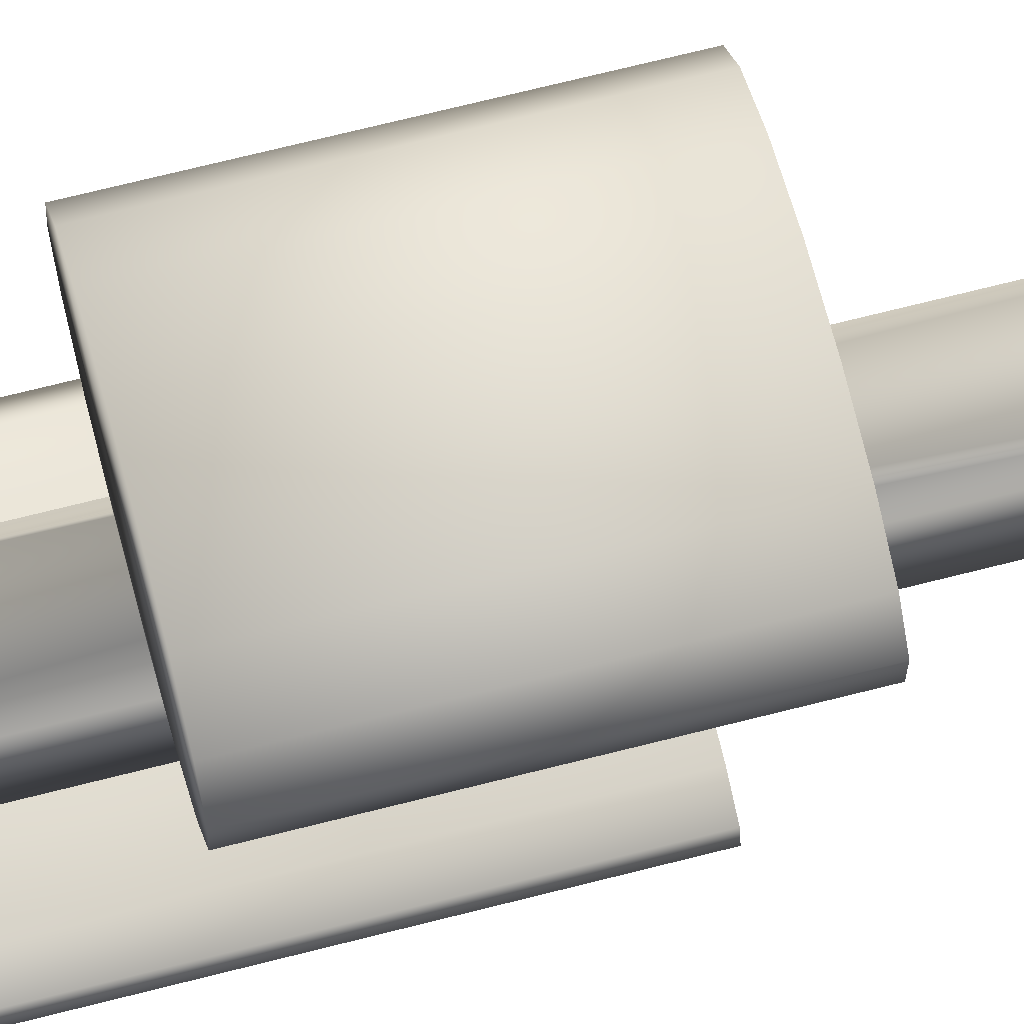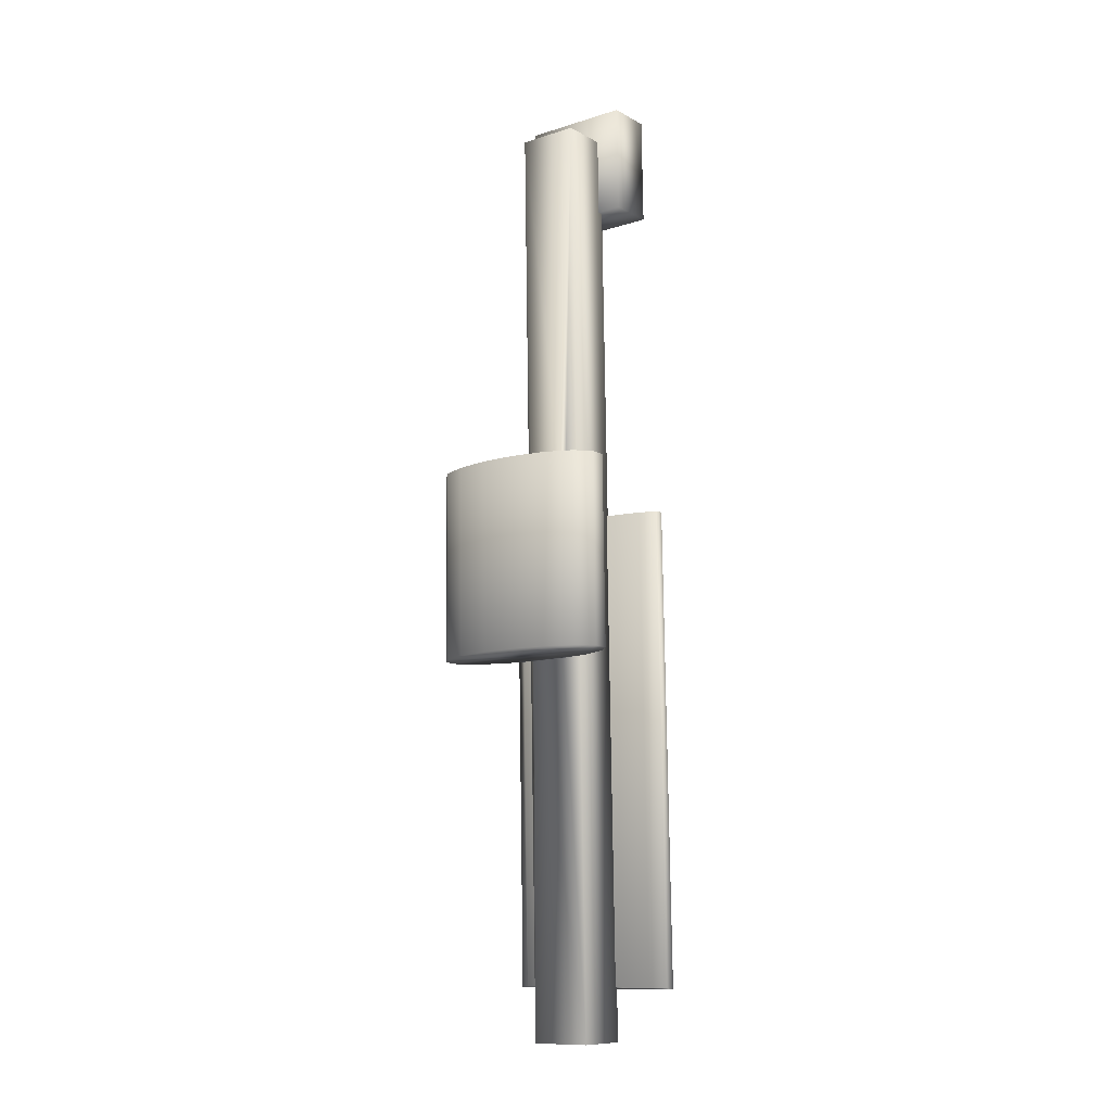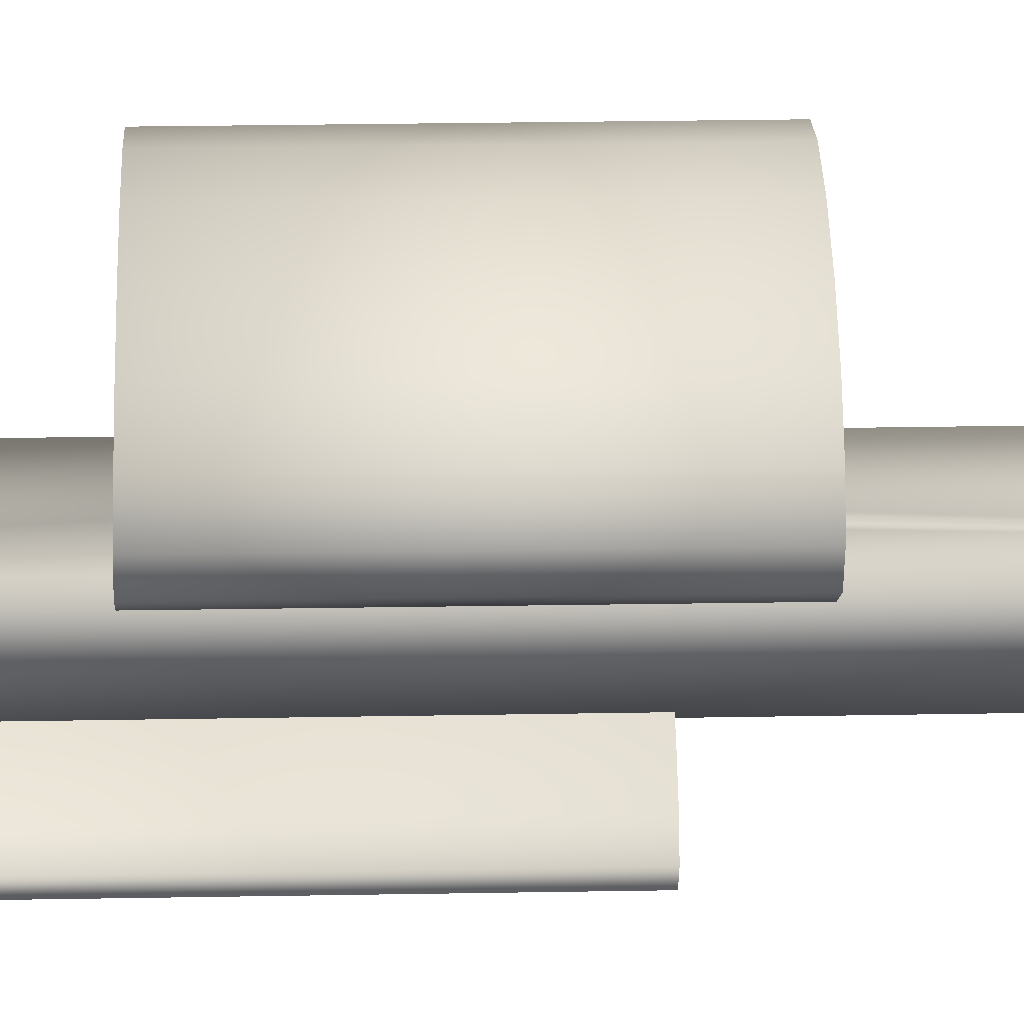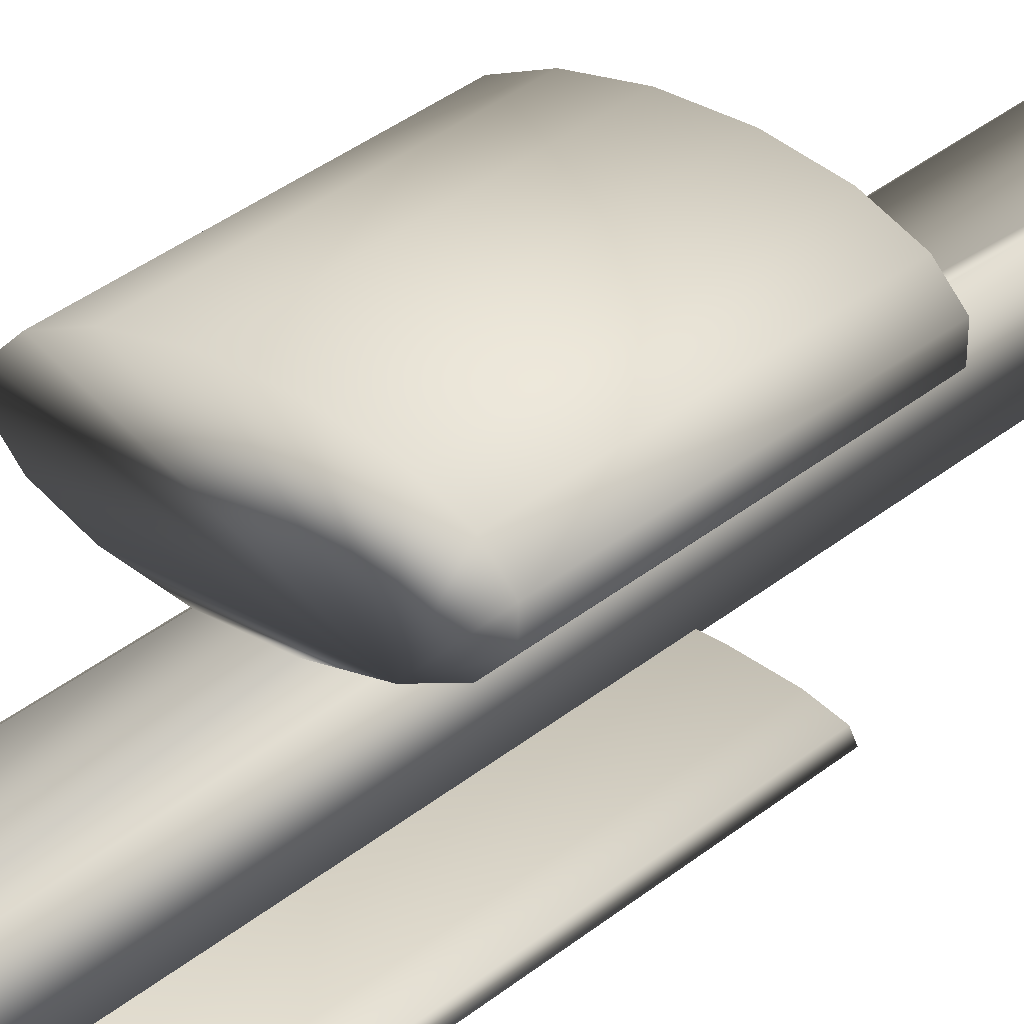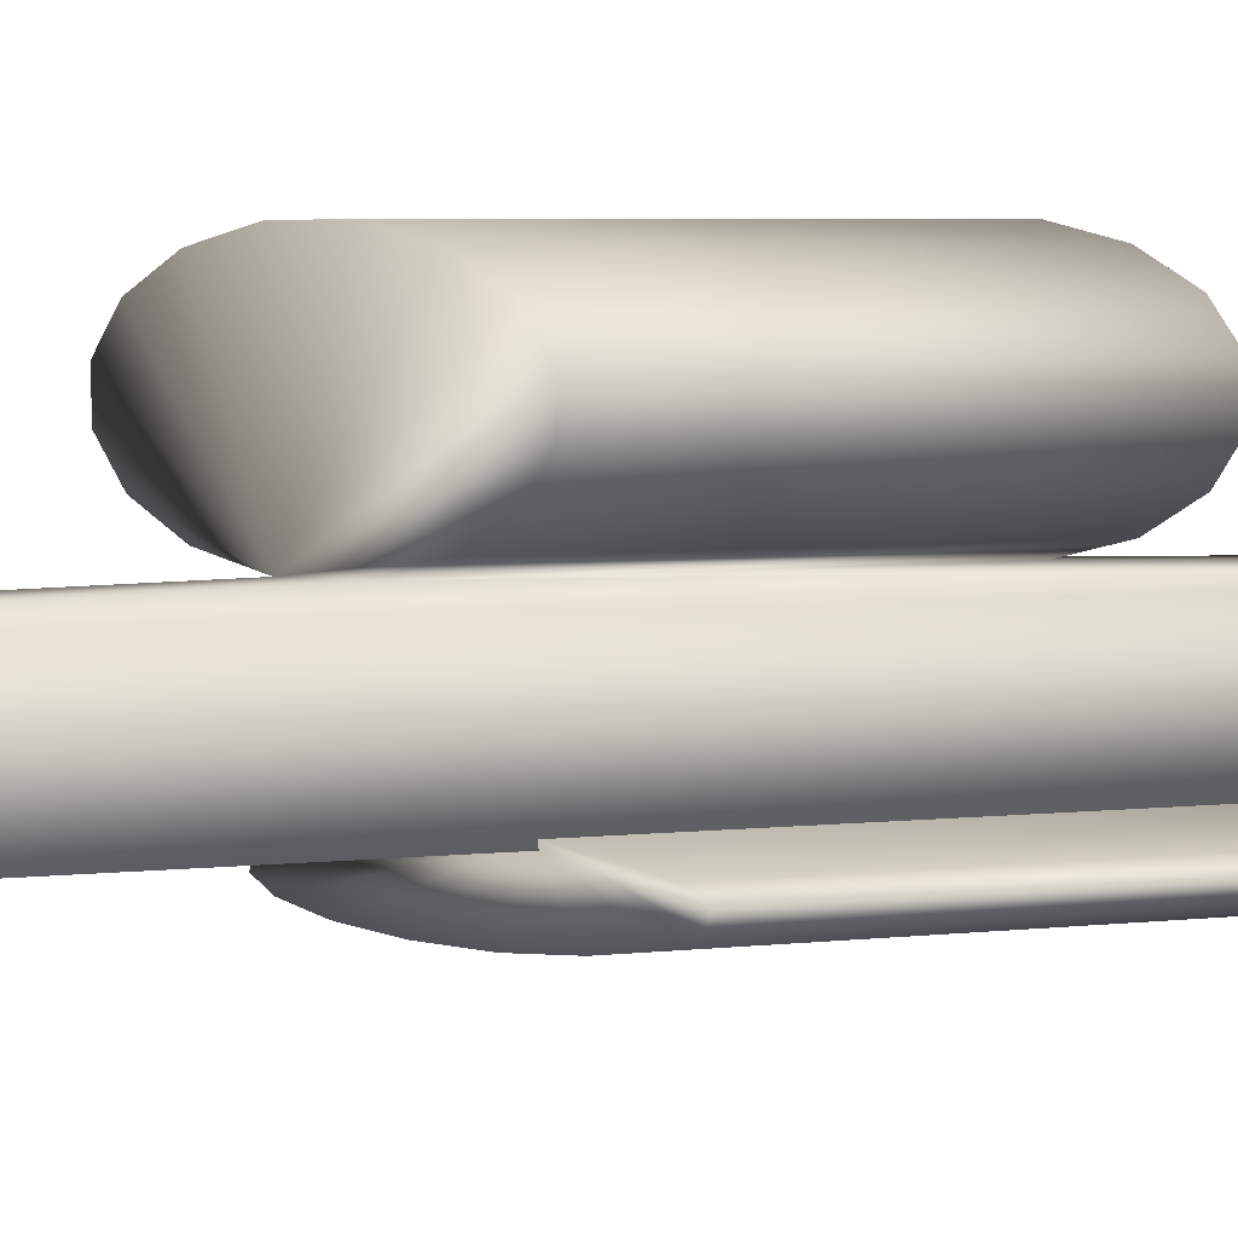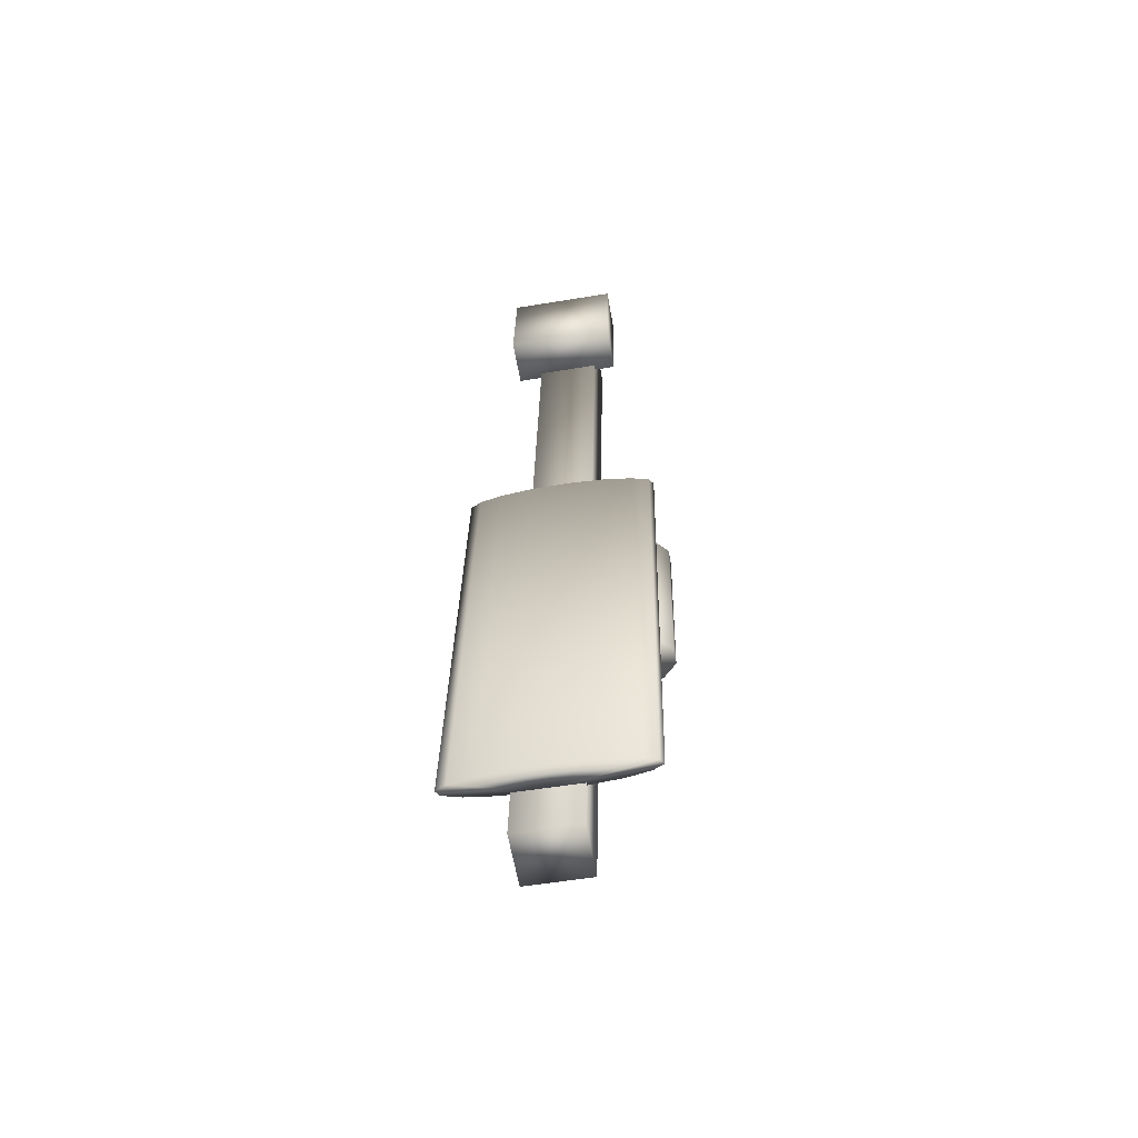
<metadata>
{"format":"obj","ext":"obj","renderer":"f3d","projection":"perspective","resolution":1024,"background":"white","views":[{"elev":67.3,"azim":-103.5,"up":"+Y"},{"elev":-9.8,"azim":-142.7,"up":"+Z"},{"elev":38.0,"azim":-90.3,"up":"+Y"},{"elev":31.6,"azim":-138.9,"up":"+Y"},{"elev":2.4,"azim":55.7,"up":"+Y"},{"elev":-60.3,"azim":10.0,"up":"+Z"}]}
</metadata>
<code>
o cube1
v -0.06214 0.01786 -0.9423
v -0.06264 0.1313 -0.9409
v -0.02352 0.1268 1.059
v -0.02303 0.01336 1.057
v 0.06928 0.01797 -0.9448
v 0.06879 0.1314 -0.9434
v 0.1079 0.1269 1.056
v 0.1084 0.01347 1.055
v -0.007257 0.1446 0.2684
v -0.08095 0.1574 0.2701
v -0.1375 0.1812 0.2716
v -0.1684 0.2125 0.2728
v -0.1688 0.2464 0.2736
v -0.1388 0.2778 0.2736
v -0.0828 0.3019 0.2731
v -0.009439 0.315 0.2719
v 0.07014 0.3152 0.2704
v 0.1438 0.3024 0.2688
v 0.2004 0.2786 0.2672
v 0.2313 0.2473 0.266
v 0.2317 0.2134 0.2653
v 0.2016 0.182 0.2652
v 0.1457 0.1579 0.2658
v 0.07232 0.1448 0.2669
v -0.01497 0.1461 -0.1395
v -0.08866 0.1589 -0.1378
v -0.1452 0.1827 -0.1363
v -0.1761 0.214 -0.1351
v -0.1765 0.2479 -0.1344
v -0.1465 0.2793 -0.1343
v -0.09051 0.3034 -0.1349
v -0.01715 0.3166 -0.136
v 0.06243 0.3168 -0.1375
v 0.1361 0.304 -0.1391
v 0.1927 0.2801 -0.1407
v 0.2236 0.2489 -0.1419
v 0.224 0.215 -0.1426
v 0.1939 0.1836 -0.1427
v 0.138 0.1594 -0.1421
v 0.06462 0.1463 -0.141
v -0.007807 0.02472 -0.8303
v 0.06899 0.02363 -0.8319
v 0.137 0.01827 -0.8338
v 0.1858 0.009446 -0.8356
v 0.208 -0.001489 -0.8372
v 0.2003 -0.01287 -0.8382
v 0.1637 -0.02297 -0.8385
v 0.1039 -0.03025 -0.8381
v 0.02999 -0.0336 -0.837
v -0.04681 -0.03251 -0.8354
v -0.1148 -0.02715 -0.8335
v -0.1636 -0.01833 -0.8316
v -0.1858 -0.007395 -0.8301
v -0.1781 0.003989 -0.8291
v -0.1415 0.01409 -0.8287
v -0.08172 0.02137 -0.8292
v 0.01203 0.02213 0.1836
v 0.08882 0.02104 0.182
v 0.1568 0.01568 0.1801
v 0.2056 0.006855 0.1783
v 0.2278 -0.00408 0.1767
v 0.2201 -0.01547 0.1757
v 0.1835 -0.02557 0.1753
v 0.1237 -0.03285 0.1758
v 0.04982 -0.0362 0.1769
v -0.02697 -0.03511 0.1785
v -0.09495 -0.02974 0.1804
v -0.1438 -0.02092 0.1823
v -0.166 -0.009987 0.1838
v -0.1582 0.001398 0.1848
v -0.1217 0.0115 0.1852
v -0.06189 0.01878 0.1847
v 0.1559 0.0248 1.117
v 0.1564 -0.07436 1.116
v 0.1518 -0.07384 0.8835
v 0.1514 0.02533 0.8848
v -0.0768 0.02461 1.122
v -0.07637 -0.07455 1.121
v -0.08092 -0.07403 0.8881
v -0.08135 0.02513 0.8893
g cube1_default
f 1 4 3 2
f 1 5 8 4
f 2 6 5 1
f 2 25 40 6
f 3 9 25 2
f 4 8 7 3
f 6 7 8 5
f 6 40 24 7
f 7 24 9 3
f 9 24 23 22 21 20 19 18 17 16 15 14 13 12 11 10
f 10 26 25 9
f 11 27 26 10
f 12 28 27 11
f 13 29 28 12
f 14 30 29 13
f 15 31 30 14
f 16 32 31 15
f 17 33 32 16
f 18 34 33 17
f 19 35 34 18
f 20 36 35 19
f 21 37 36 20
f 22 38 37 21
f 23 39 38 22
f 24 40 39 23
f 26 27 28 29 30 31 32 33 34 35 36 37 38 39 40 25
f 41 56 55 54 53 52 51 50 49 48 47 46 45 44 43 42
f 41 57 72 56
f 42 58 57 41
f 43 59 58 42
f 44 60 59 43
f 45 61 60 44
f 46 62 61 45
f 47 63 62 46
f 48 64 63 47
f 49 65 64 48
f 50 66 65 49
f 51 67 66 50
f 52 68 67 51
f 53 69 68 52
f 54 70 69 53
f 55 71 70 54
f 56 72 71 55
f 58 59 60 61 62 63 64 65 66 67 68 69 70 71 72 57
f 73 76 75 74
f 73 77 80 76
f 74 78 77 73
f 75 79 78 74
f 76 80 79 75
f 78 79 80 77

</code>
